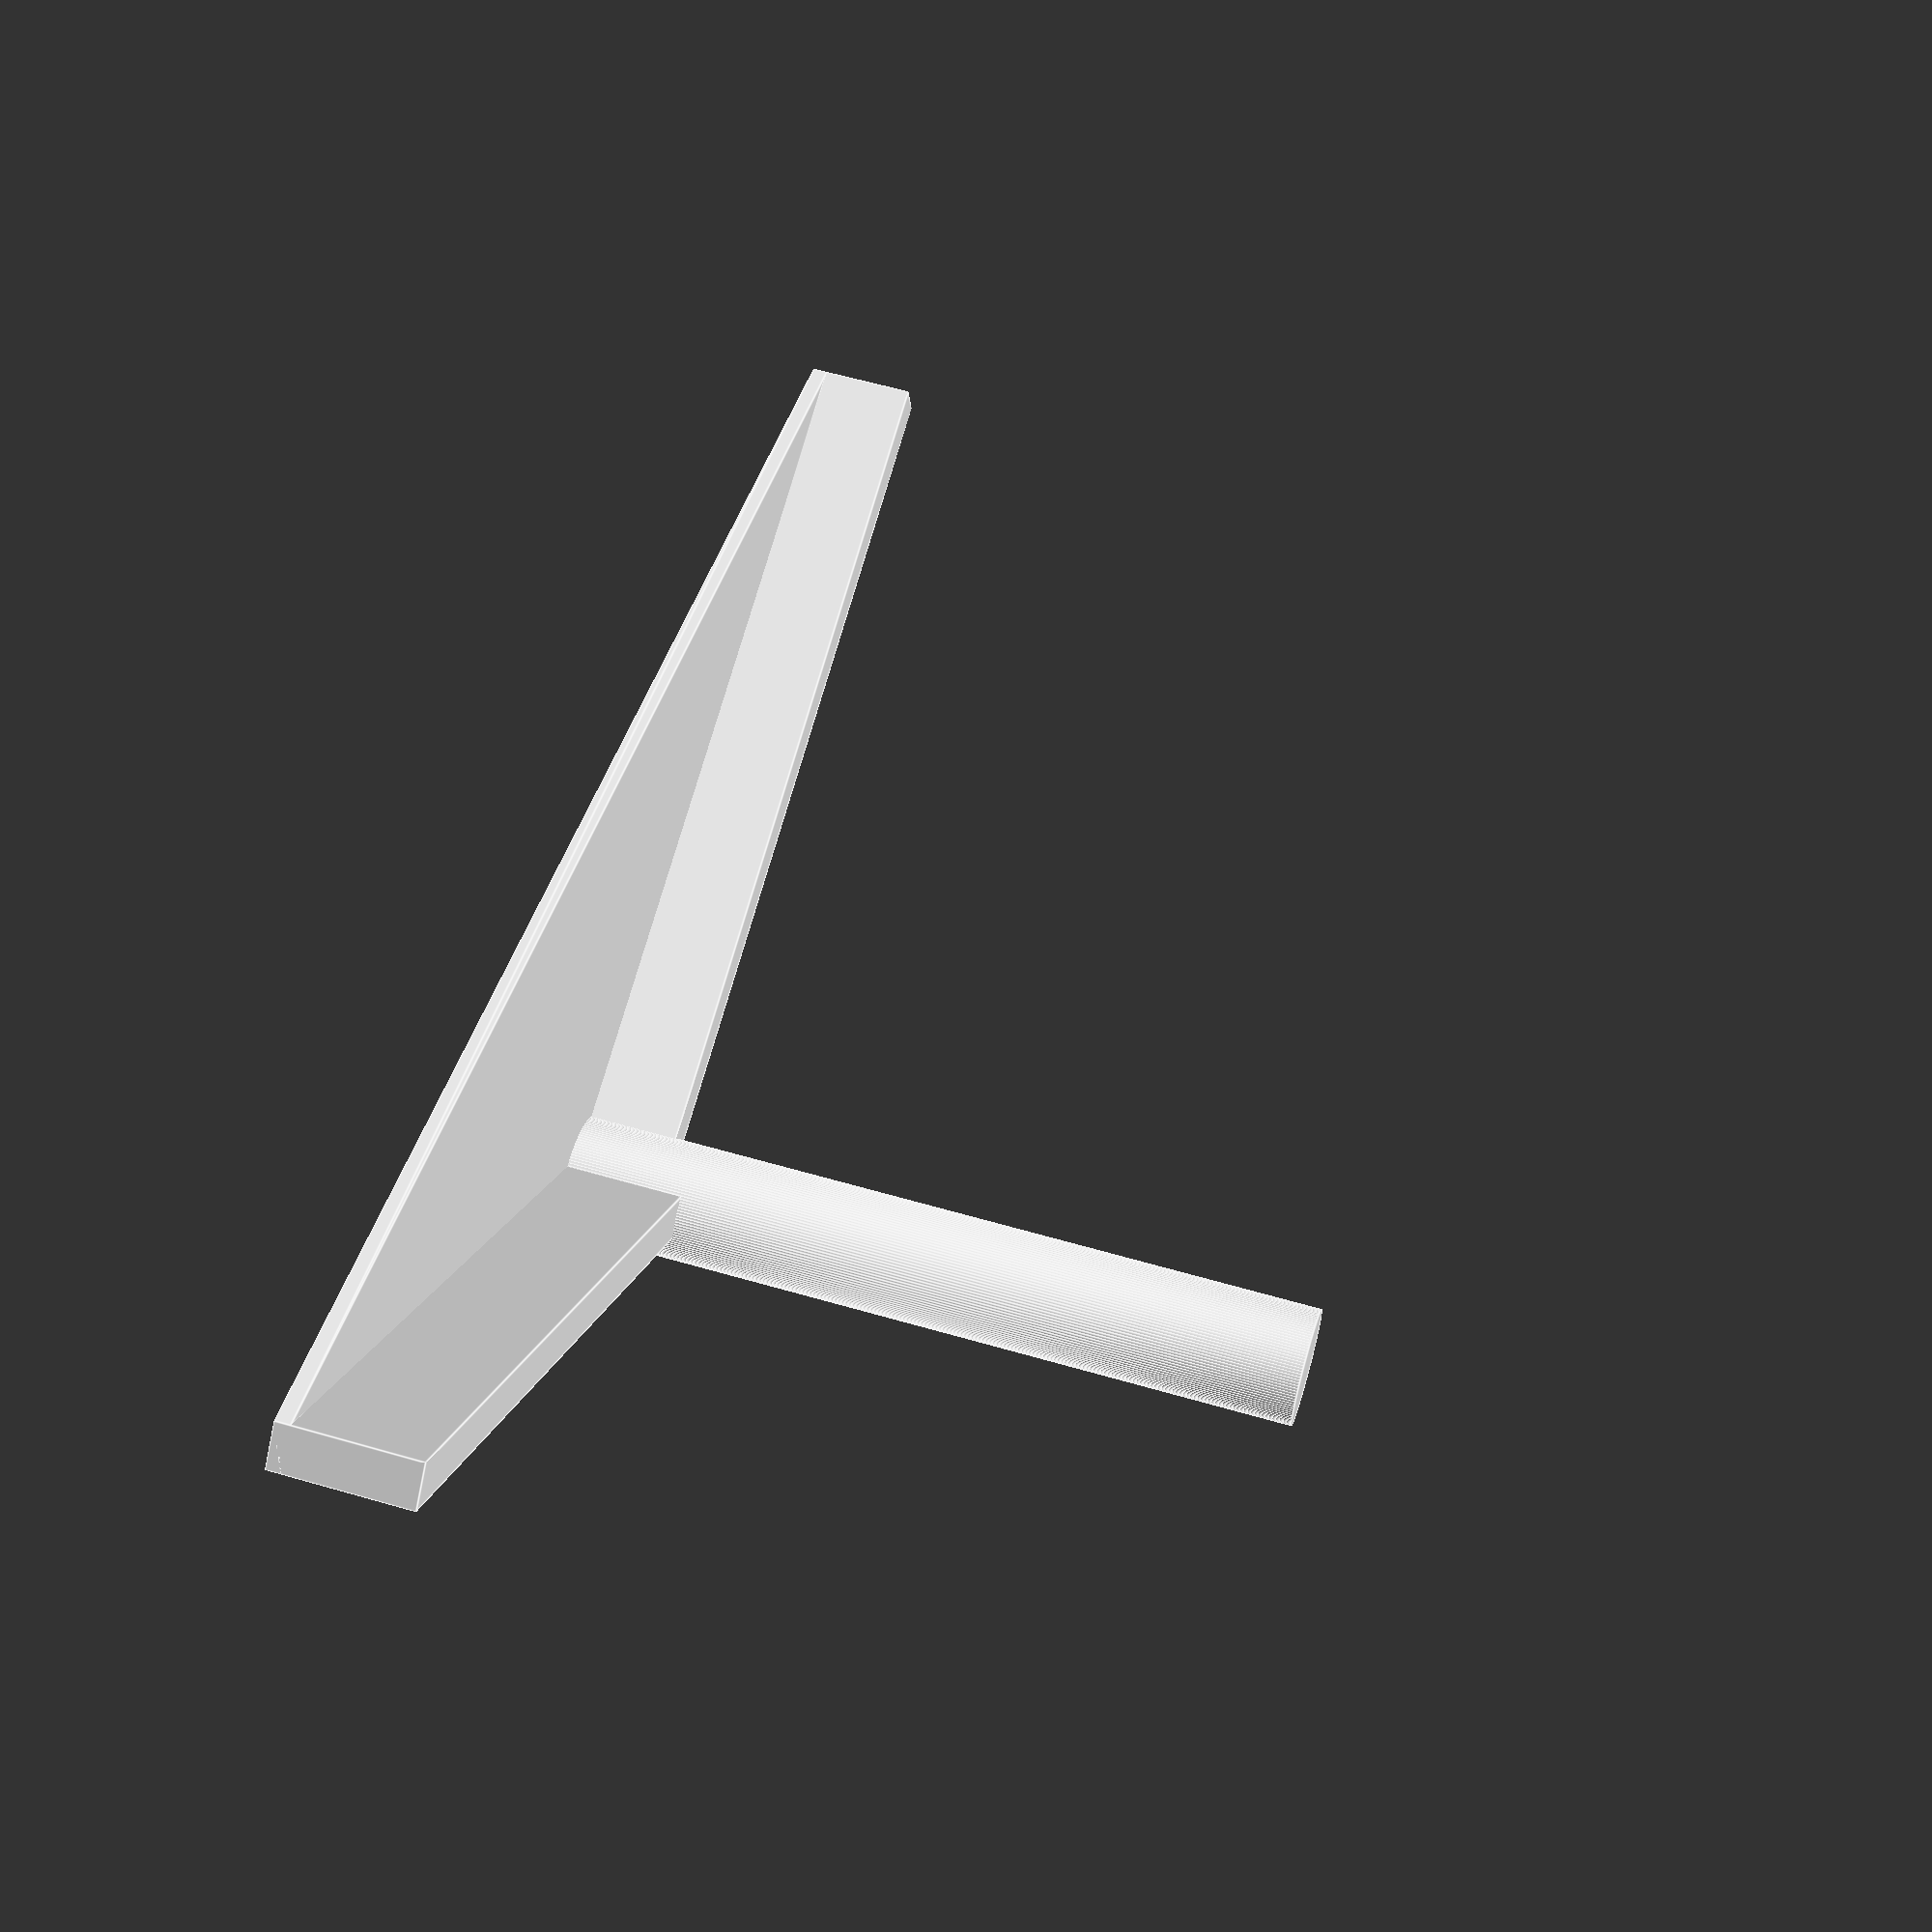
<openscad>
// Prints cross-products of a pair of vectors 
// Rich Cameron, 2019
// Prints cross-products  v x w
// "v" is a little lower than w

$fs = .2;
$fa = 2;
angle = 120;  // angle between vectors, degrees
width = 3;

hull() {
    translate([0, -width/2, 0]) cube([60, width, 1]);
    rotate([0,0,angle]) translate([0, -width/2, 0]) cube([60, width, 1]);
 }

translate([0, -width/2, 0]) cube([60, width, 7]);
rotate([0,0,angle]) translate([0, -width/2, 0]) cube([60, width, 9]);

// height of the cross-product 
 
cylinder(r=4, h=60*sin(angle));
</openscad>
<views>
elev=299.7 azim=346.3 roll=286.5 proj=p view=edges
</views>
